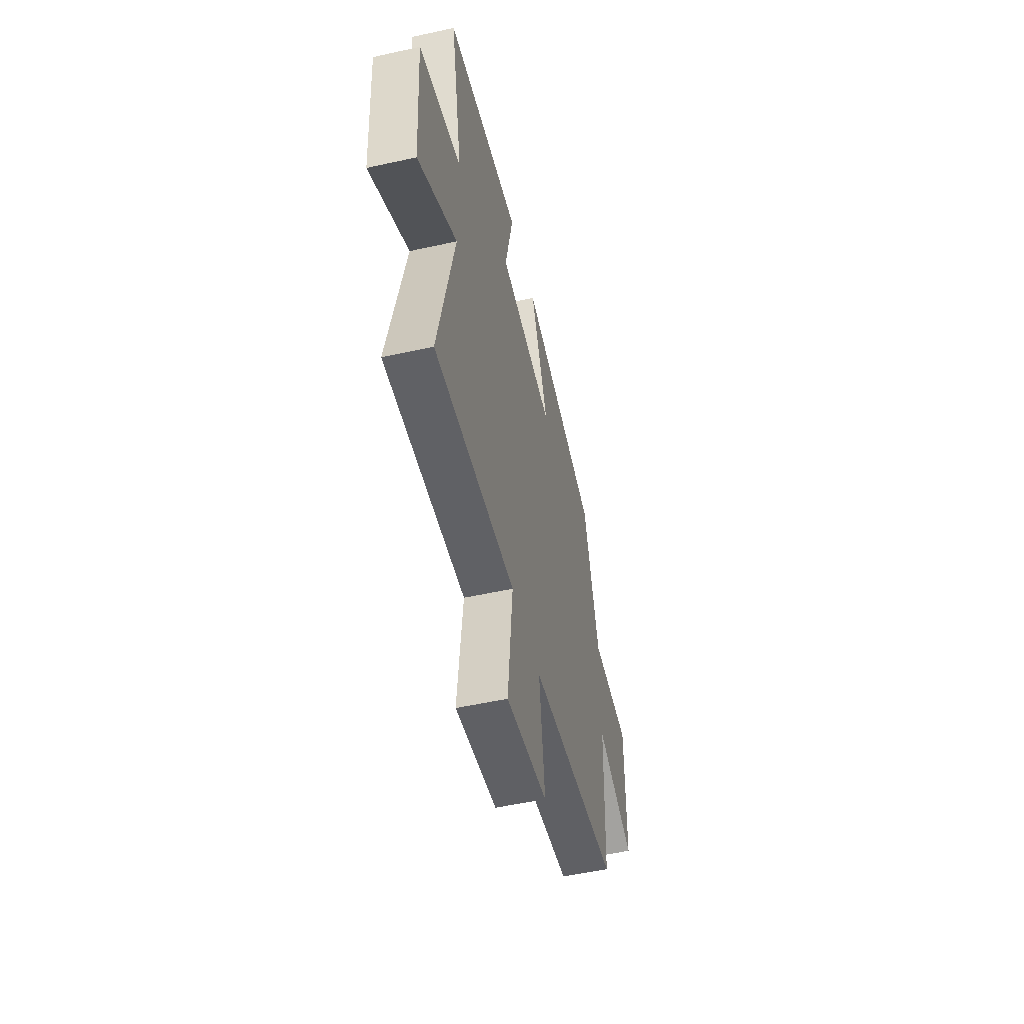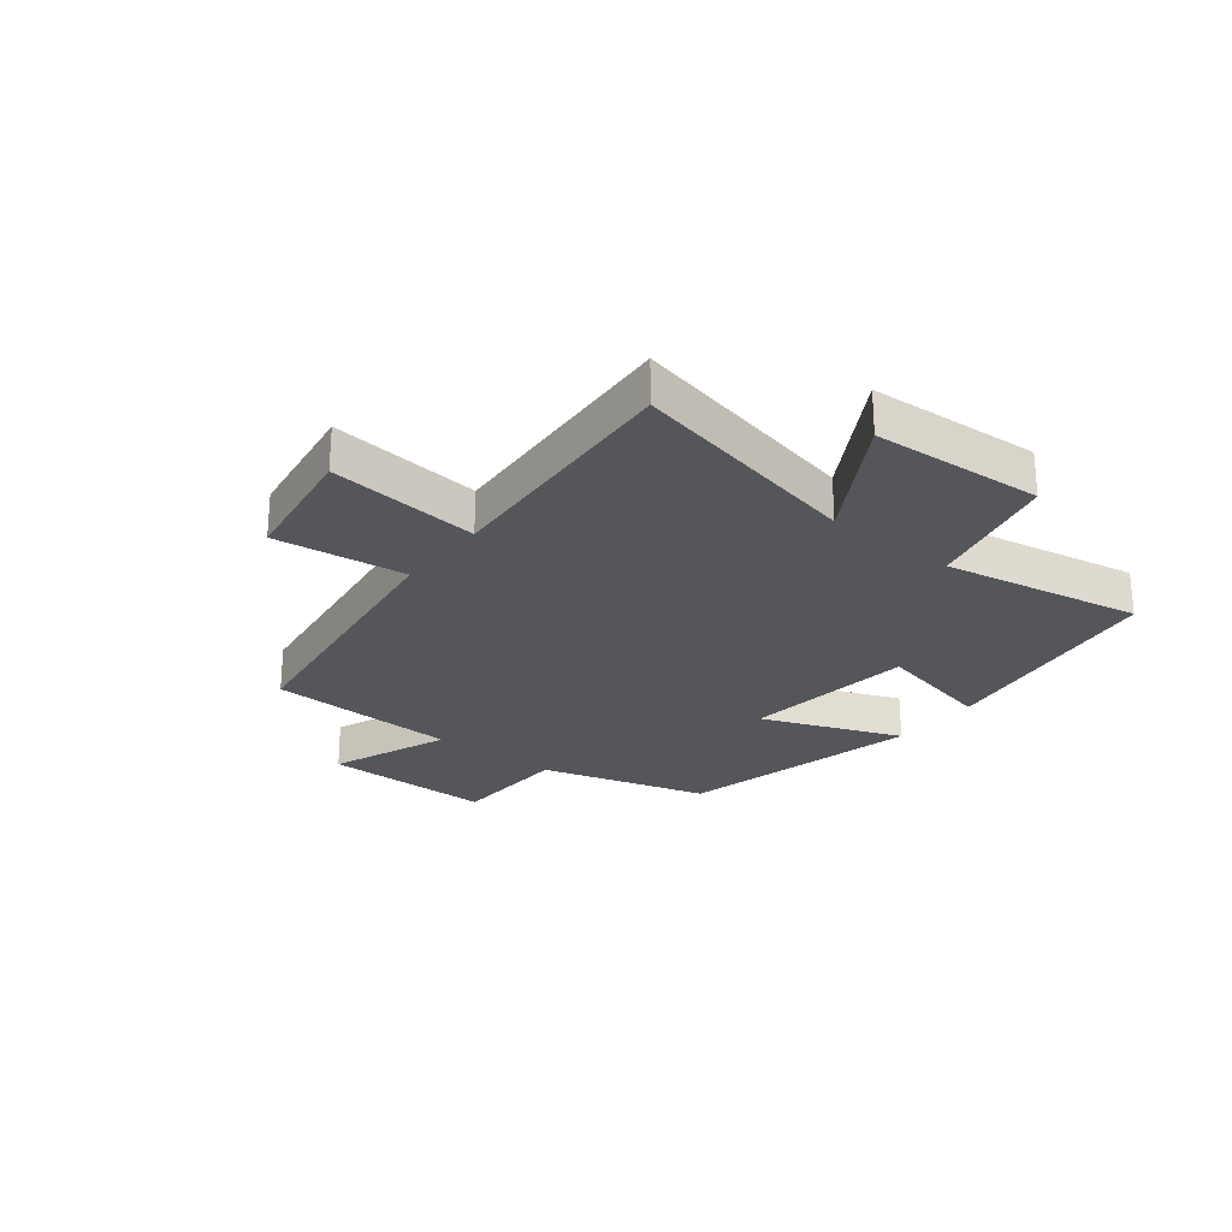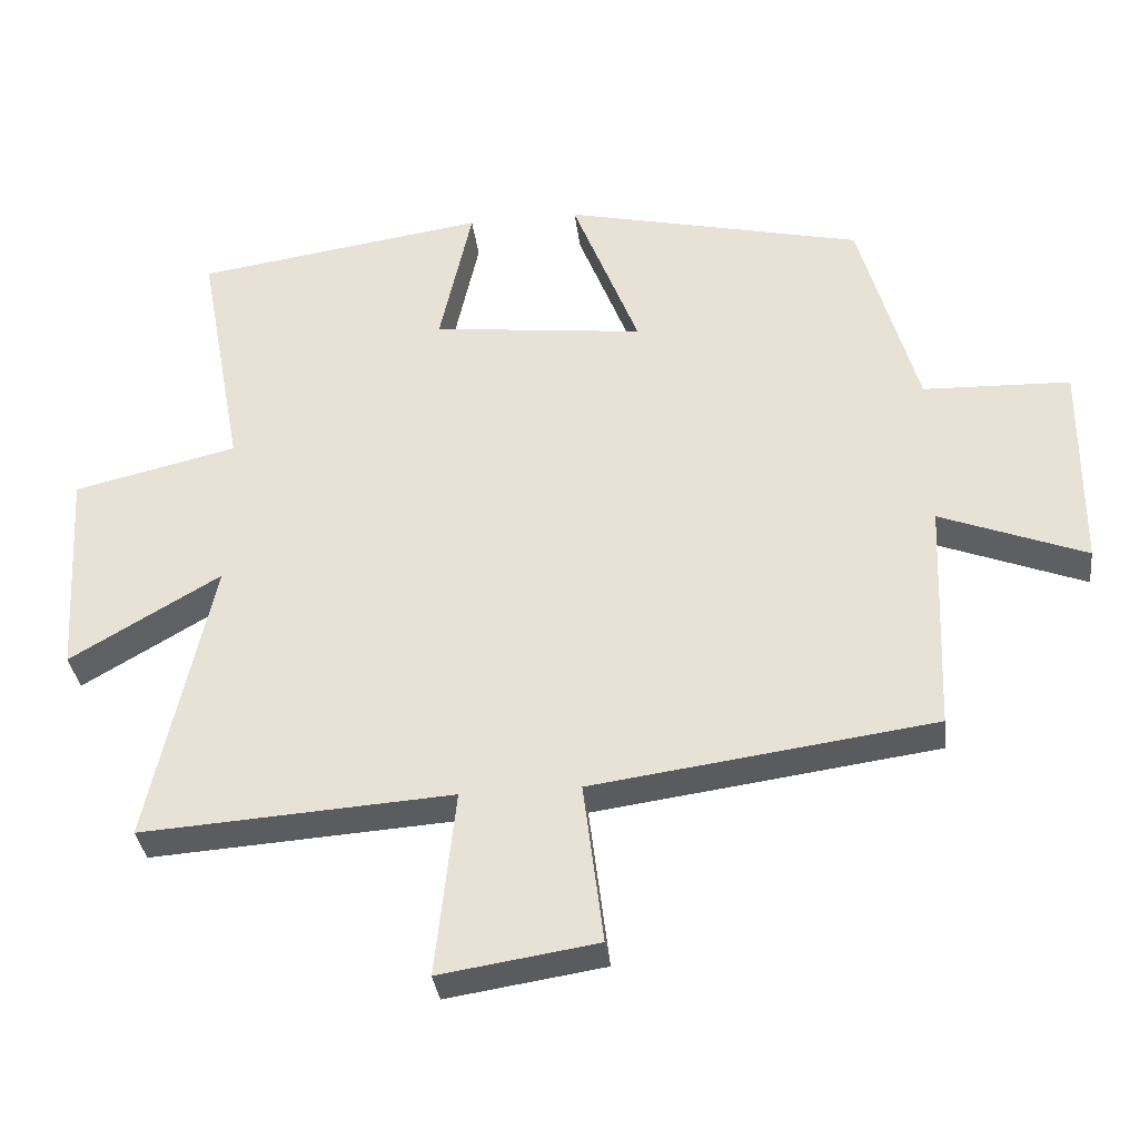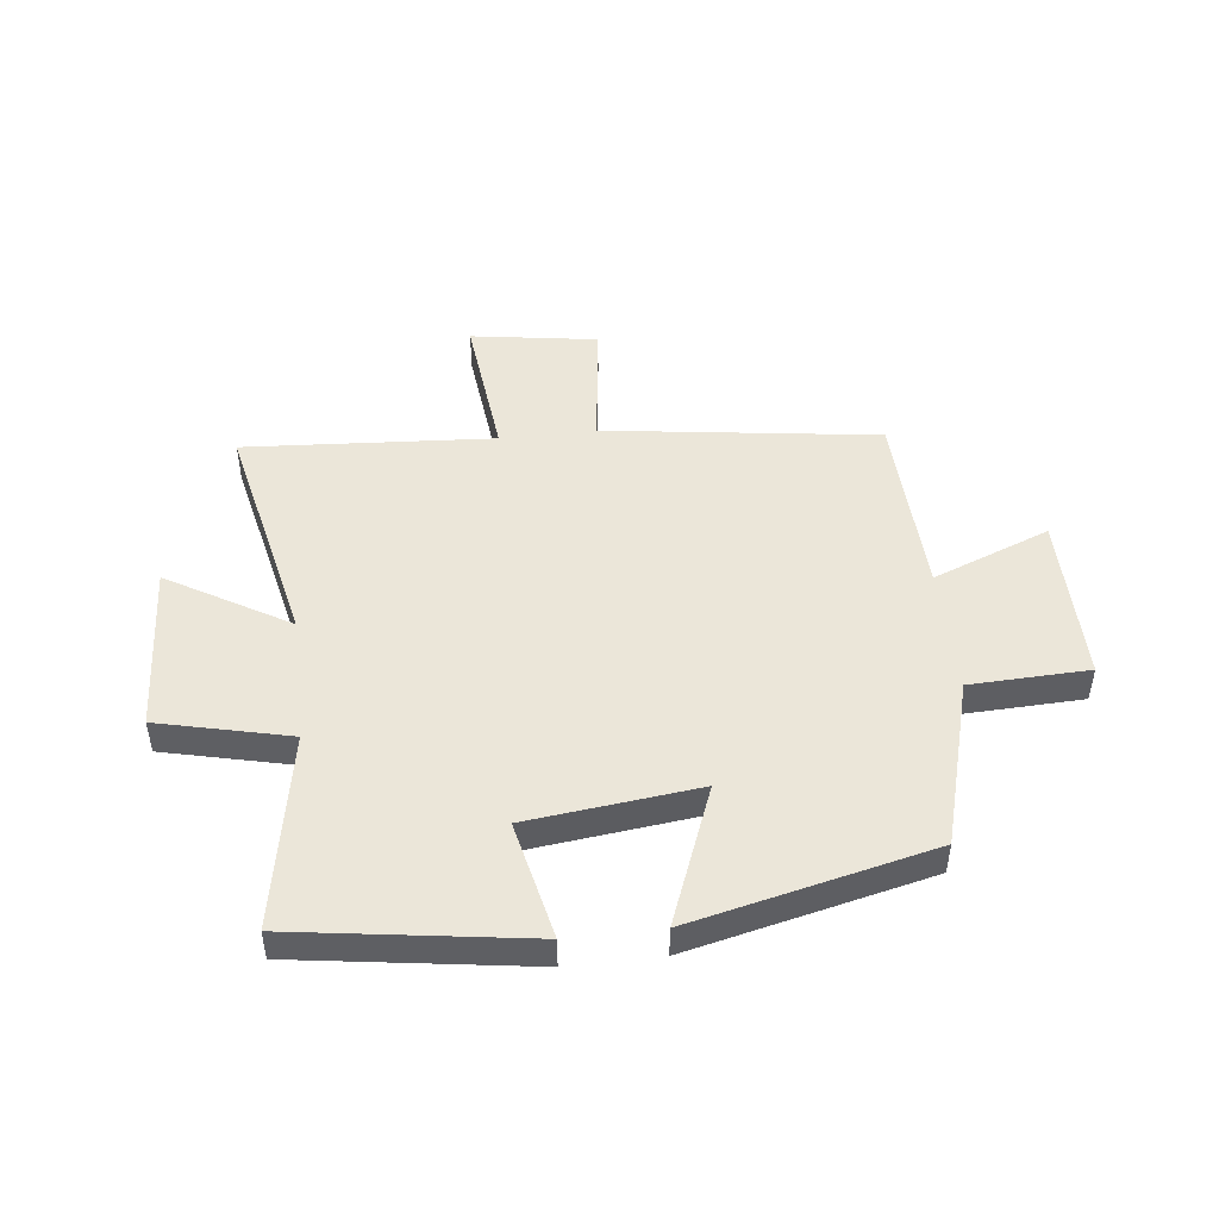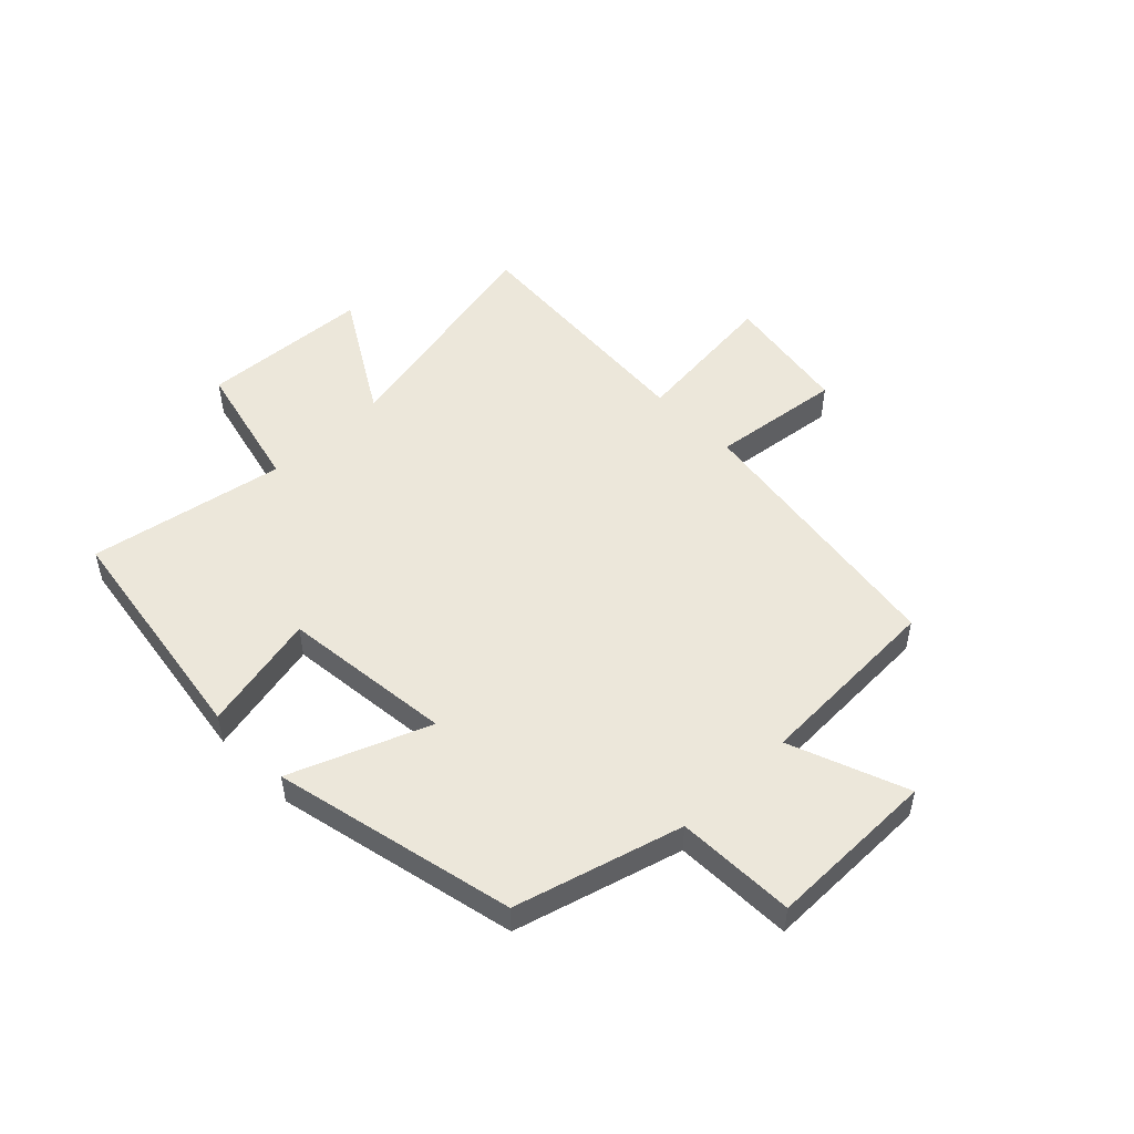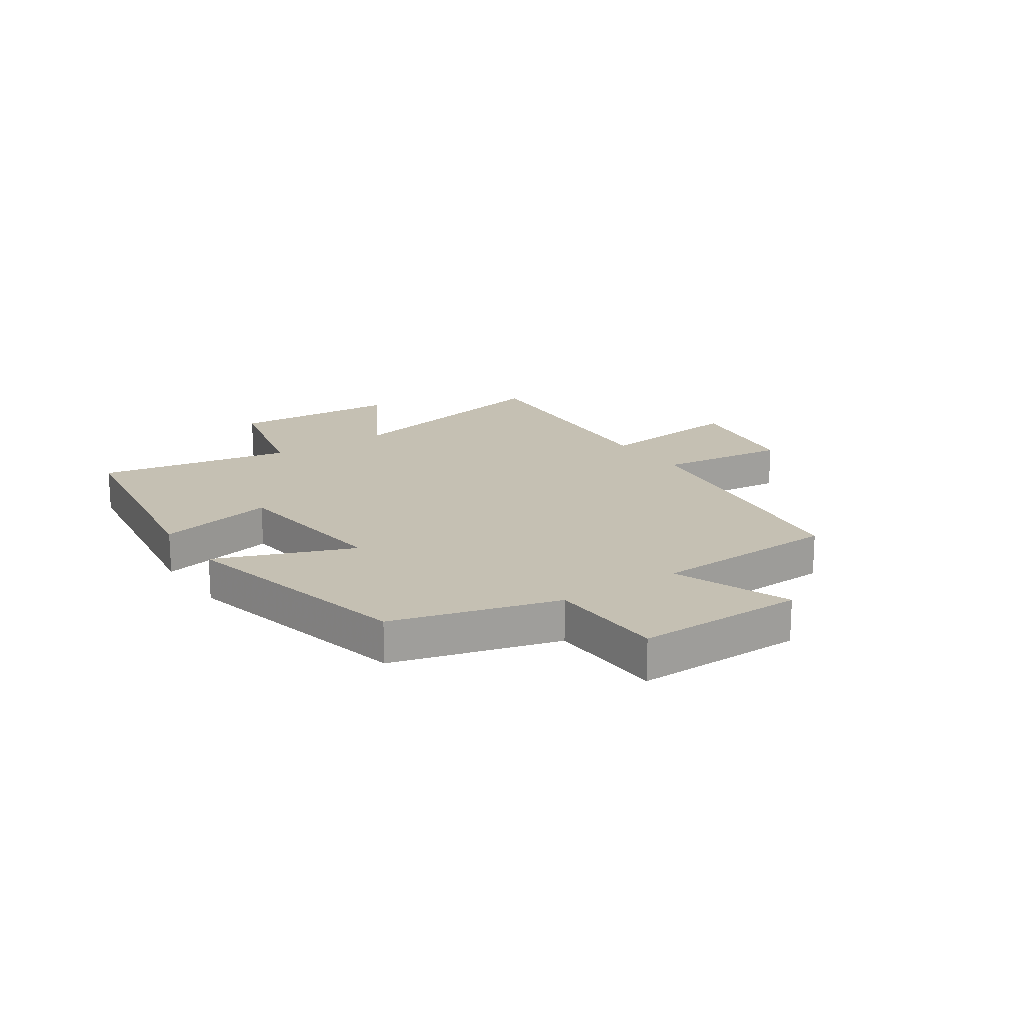
<metadata>
{"format":"obj","ext":"obj","renderer":"f3d","projection":"perspective","resolution":1024,"background":"white","views":[{"elev":-52.7,"azim":-76.6,"up":"+Z"},{"elev":-25.7,"azim":-128.3,"up":"+Y"},{"elev":-34.3,"azim":6.9,"up":"+Z"},{"elev":48.2,"azim":-6.6,"up":"+Y"},{"elev":51.0,"azim":45.9,"up":"+Y"},{"elev":18.1,"azim":55.8,"up":"+Y"}]}
</metadata>
<code>
v -0.563 0.07 0.44
v -0.157 0.07 0.5
v -0.202 0.07 0.295
v 0.094 0.07 0.261
v 0.001 0.07 0.5
v 0.419 0.07 0.404
v 0.5 0.07 0.115
v 0.706 0.07 0.108
v 0.704 0.07 -0.186
v 0.5 0.07 -0.107
v 0.487 0.07 -0.434
v 0.01 0.07 -0.5
v 0.038 0.07 -0.726
v -0.182 0.07 -0.76
v -0.154 0.07 -0.5
v -0.588 0.07 -0.529
v -0.5 0.07 -0.124
v -0.71 0.07 -0.248
v -0.728 0.07 0.046
v -0.5 0.07 0.1
v -0.563 0 0.44
v -0.157 0 0.5
v -0.202 0 0.295
v 0.094 0 0.261
v 0.001 0 0.5
v 0.419 0 0.404
v 0.5 0 0.115
v 0.706 0 0.108
v 0.704 0 -0.186
v 0.5 0 -0.107
v 0.487 0 -0.434
v 0.01 0 -0.5
v 0.038 0 -0.726
v -0.182 0 -0.76
v -0.154 0 -0.5
v -0.588 0 -0.529
v -0.5 0 -0.124
v -0.71 0 -0.248
v -0.728 0 0.046
v -0.5 0 0.1
f 17 18 19 20
f 15 16 17
f 15 17 20
f 12 13 14 15
f 15 20 1
f 12 15 1
f 11 12 1
f 10 11 1
f 7 8 9 10
f 6 7 10
f 5 6 10
f 4 5 10
f 3 4 10
f 1 2 3
f 1 3 10
f 40 39 38 37
f 37 36 35
f 40 37 35
f 35 34 33 32
f 21 40 35
f 21 35 32
f 21 32 31
f 21 31 30
f 30 29 28 27
f 30 27 26
f 30 26 25
f 30 25 24
f 30 24 23
f 23 22 21
f 30 23 21
f 1 21 22 2
f 2 22 23 3
f 3 23 24 4
f 4 24 25 5
f 5 25 26 6
f 6 26 27 7
f 7 27 28 8
f 8 28 29 9
f 9 29 30 10
f 10 30 31 11
f 11 31 32 12
f 12 32 33 13
f 13 33 34 14
f 14 34 35 15
f 15 35 36 16
f 16 36 37 17
f 17 37 38 18
f 18 38 39 19
f 19 39 40 20
f 20 40 21 1

</code>
